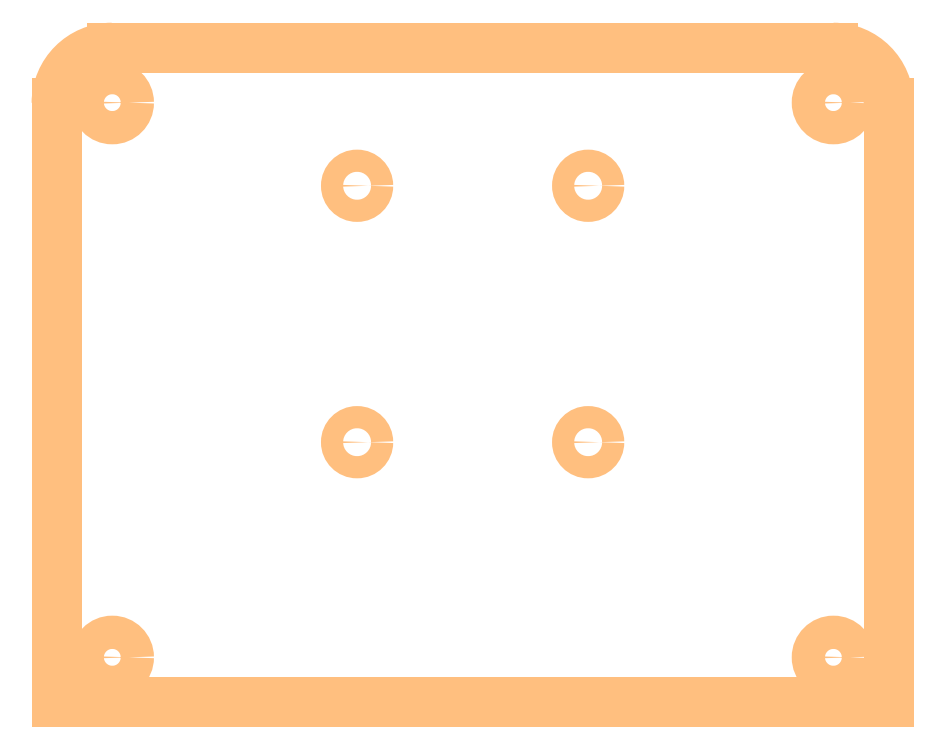
<metadata>
{"format":"dxf","ext":"dxf","renderer":"ezdxf+matplotlib","layout":"modelspace","background":"white","min_lineweight":24,"dpi":150}
</metadata>
<code>
0
SECTION
2
ENTITIES
0
LINE
8
20
10
70
20
59
30
0
11
5
21
59
31
0
0
ARC
8
20
10
5
20
54
30
0
40
5
50
90
51
180
0
LINE
8
20
10
0
20
54
30
0
11
0
21
0
31
0
0
LINE
8
20
10
0
20
0
30
0
11
75
21
0
31
0
0
LINE
8
20
10
75
20
0
30
0
11
75
21
54
31
0
0
ARC
8
20
10
70
20
54
30
0
40
5
50
0
51
90
0
CIRCLE
8
20
10
70.02
20
4.05
30
0
40
1.5
0
CIRCLE
8
20
10
5.02
20
54.05
30
0
40
1.5
0
CIRCLE
8
20
10
5.02
20
4.05
30
0
40
1.5
0
CIRCLE
8
20
10
70.02
20
54.05
30
0
40
1.5
0
CIRCLE
8
20
10
27.09
20
46.56
30
0
40
1
0
CIRCLE
8
20
10
47.91
20
46.56
30
0
40
1
0
CIRCLE
8
20
10
47.91
20
23.44
30
0
40
1
0
CIRCLE
8
20
10
27.09
20
23.44
30
0
40
1
0
ENDSEC
0
EOF

</code>
